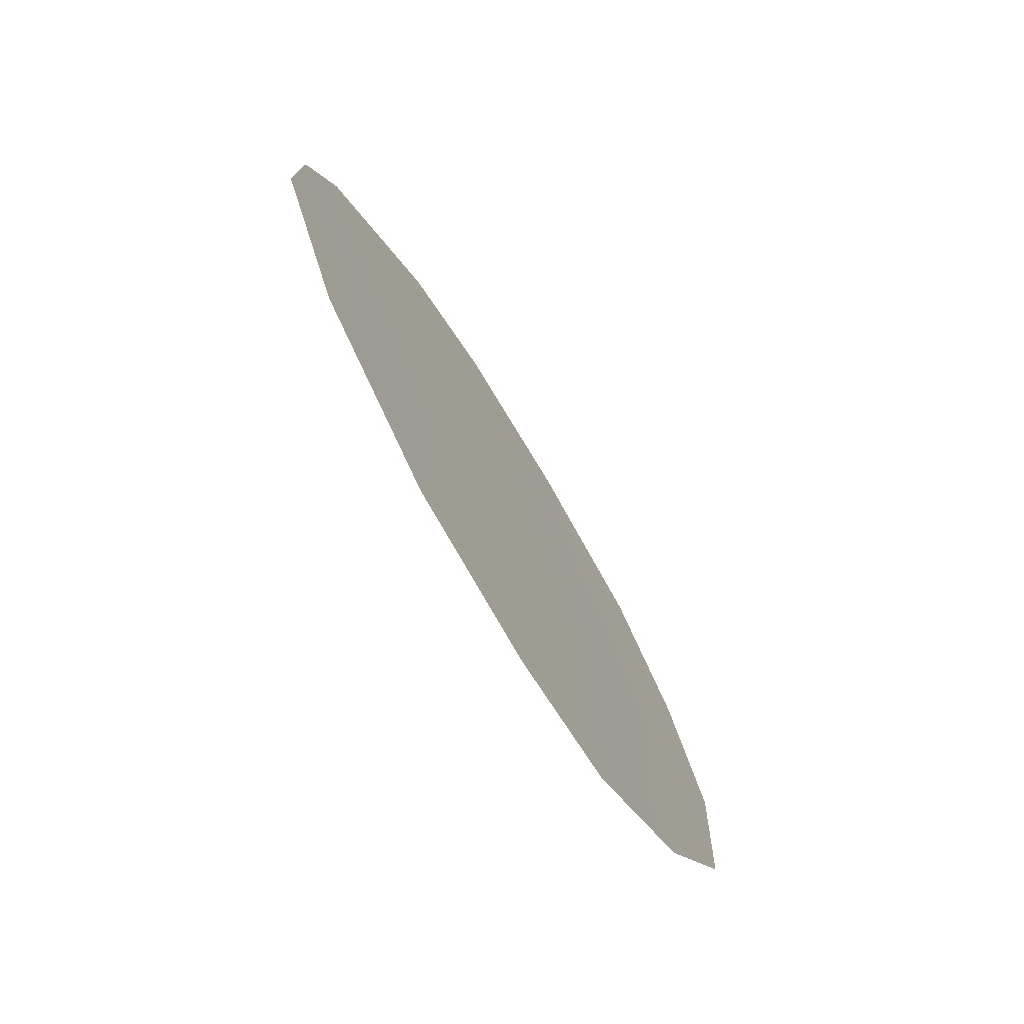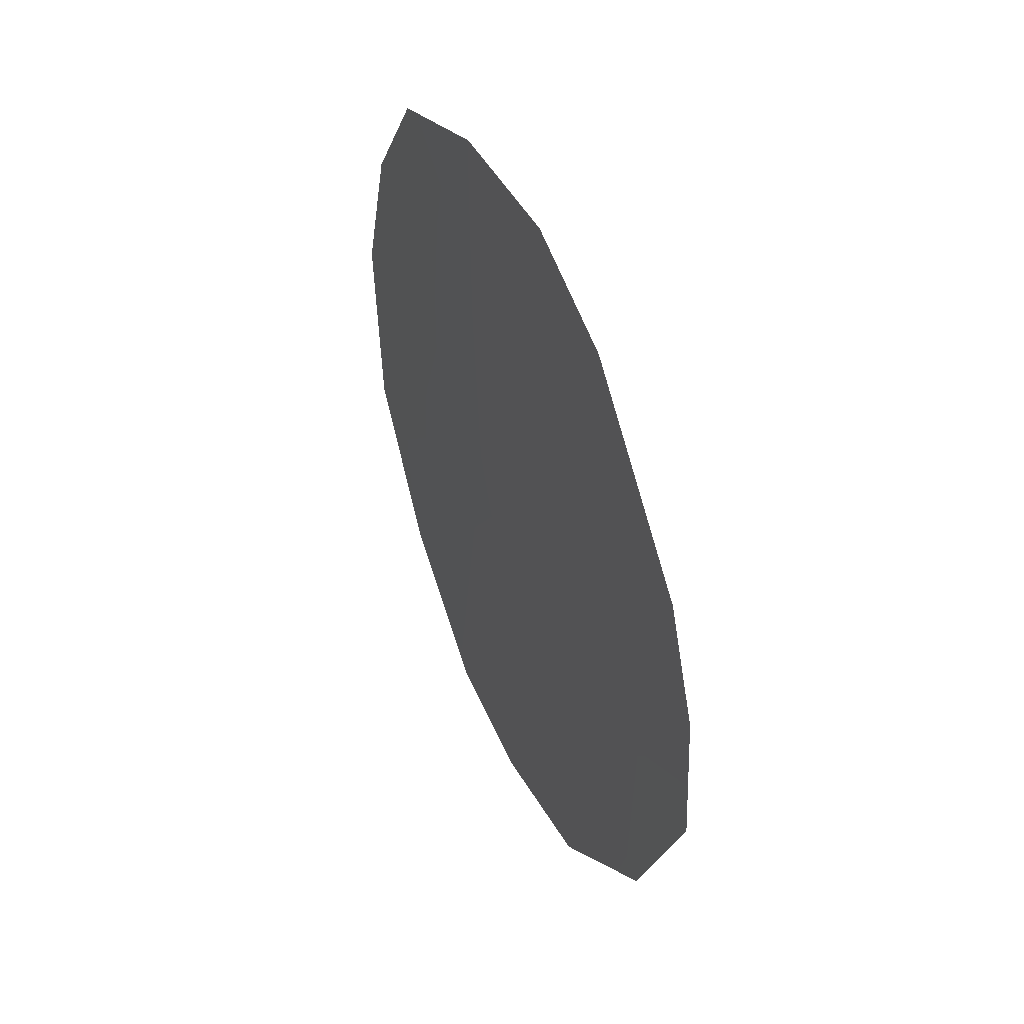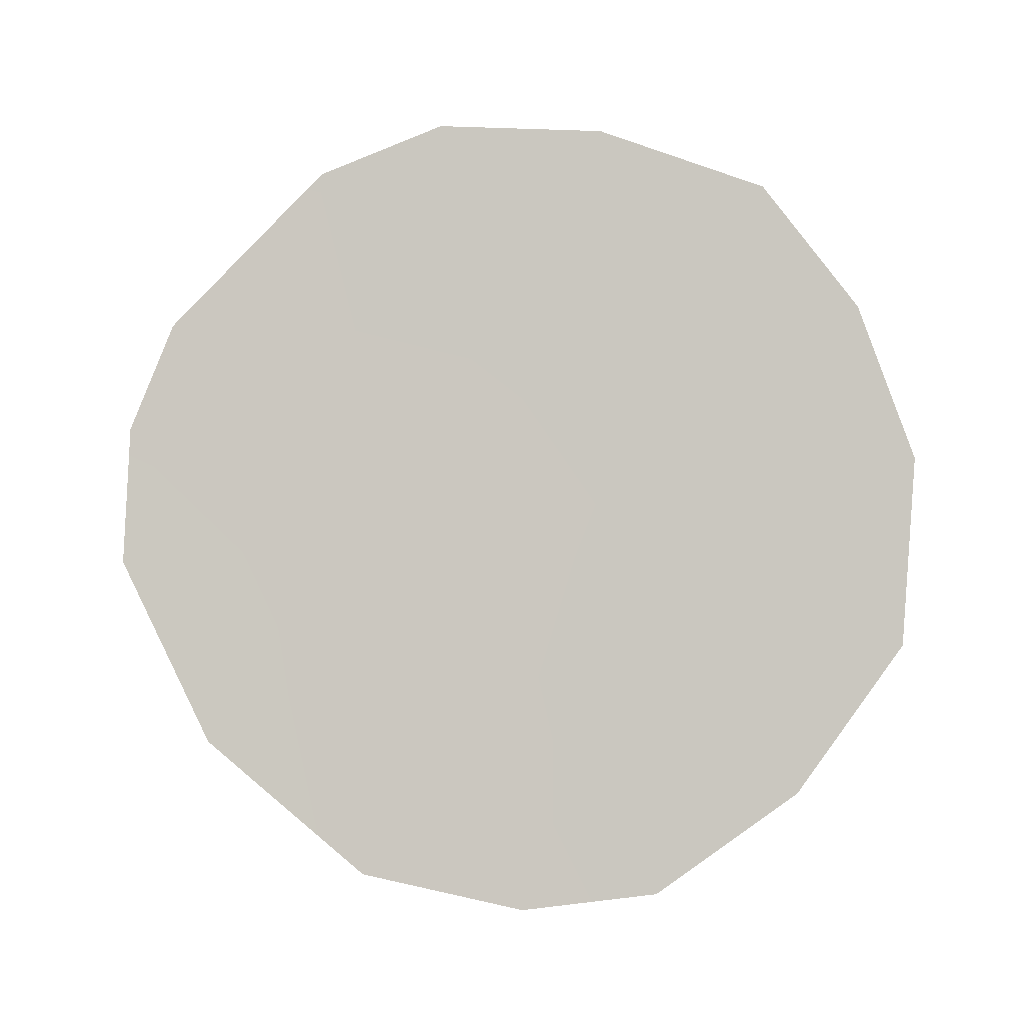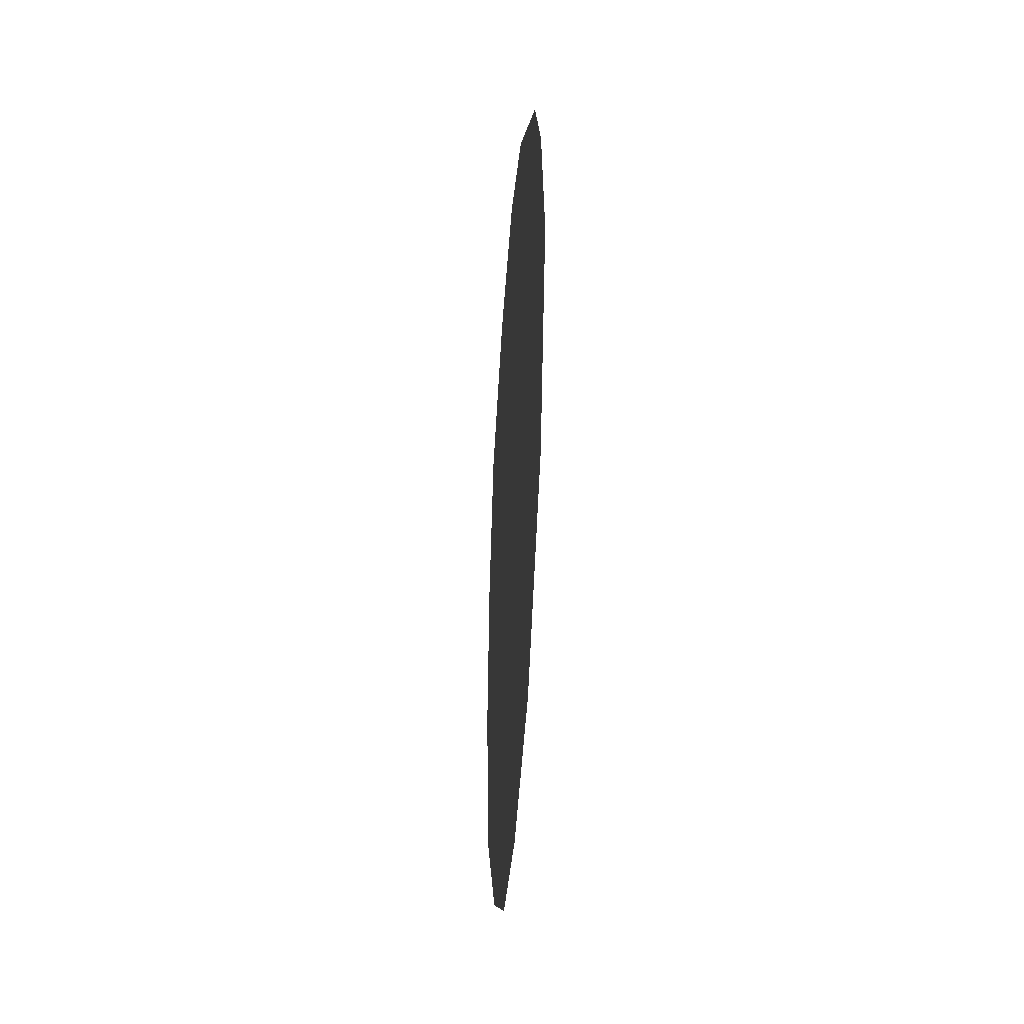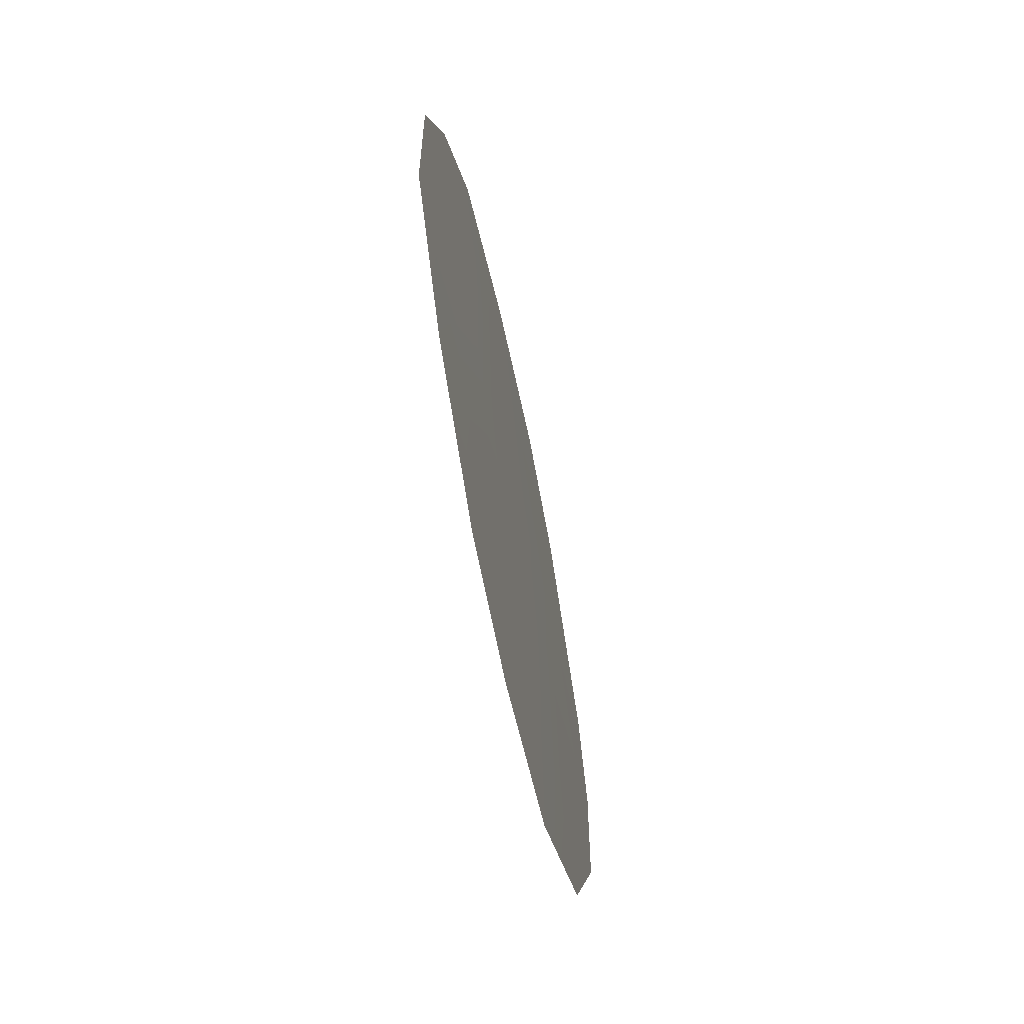
<metadata>
{"format":"obj","ext":"obj","renderer":"f3d","projection":"perspective","resolution":1024,"background":"white","views":[{"elev":-72.9,"azim":67.0,"up":"+Y"},{"elev":42.8,"azim":12.8,"up":"+Y"},{"elev":-3.5,"azim":131.7,"up":"+Y"},{"elev":-44.3,"azim":31.7,"up":"+Y"},{"elev":-67.4,"azim":-132.2,"up":"+Y"}]}
</metadata>
<code>
v -64.63 6.191 66.04
v -67.35 9.06 62.3
v -67.74 9.991 61.77
v -68.61 4.526 60.45
v -63.23 7.161 67.99
v -68.37 8.529 60.86
v -63.17 5.538 68.04
v -66.92 1.616 62.78
v -66.62 10.71 63.35
v -68.73 6.718 60.32
v -65.99 1.41 64.06
v -65.62 9.154 64.71
v -67.89 2.801 61.44
v -64.65 4.17 65.98
v -65.5 3.141 64.77
v -63.78 3.37 67.15
v -65.69 5.033 64.55
v -67.86 5.815 61.53
v -63.54 8.423 67.58
v -65.49 10.82 64.93
v -64.63 10.26 66.11
v -64.88 1.81 65.61
v -66.83 5.907 62.97
v -63.84 5.456 67.11
v -66.45 3.5 63.46
v -67.64 7.495 61.87
v -67.44 4.013 62.09
v -66.61 8.264 63.33
v -64.57 8.011 66.16
v -65.74 7.038 64.52
f 27 13 4
f 14 24 16
f 16 24 7
f 22 14 16
f 14 22 15
f 14 15 17
f 8 27 25
f 18 27 4
f 10 18 4
f 23 26 28
f 17 1 14
f 2 3 9
f 19 5 29
f 14 1 24
f 9 20 12
f 21 29 12
f 12 20 21
f 11 15 22
f 17 15 25
f 28 30 23
f 5 24 1
f 24 5 7
f 25 27 23
f 28 26 2
f 6 26 10
f 5 1 29
f 25 11 8
f 27 18 23
f 23 18 26
f 9 12 28
f 29 1 30
f 26 18 10
f 3 2 6
f 27 8 13
f 2 26 6
f 19 29 21
f 15 11 25
f 17 25 23
f 9 28 2
f 29 30 12
f 30 17 23
f 12 30 28
f 30 1 17

</code>
